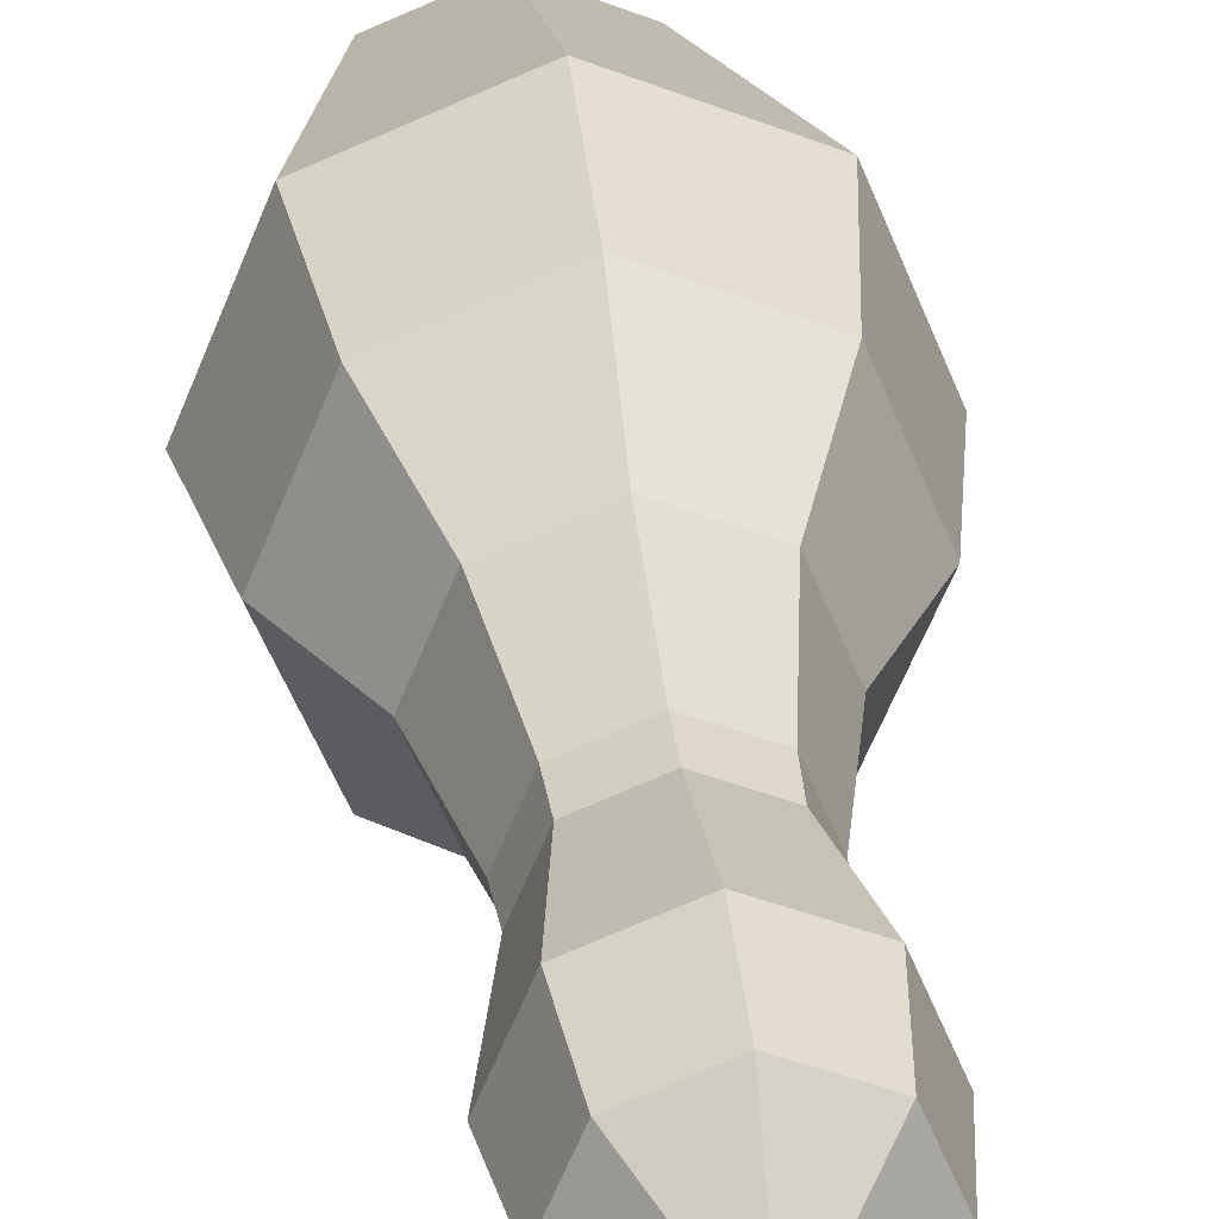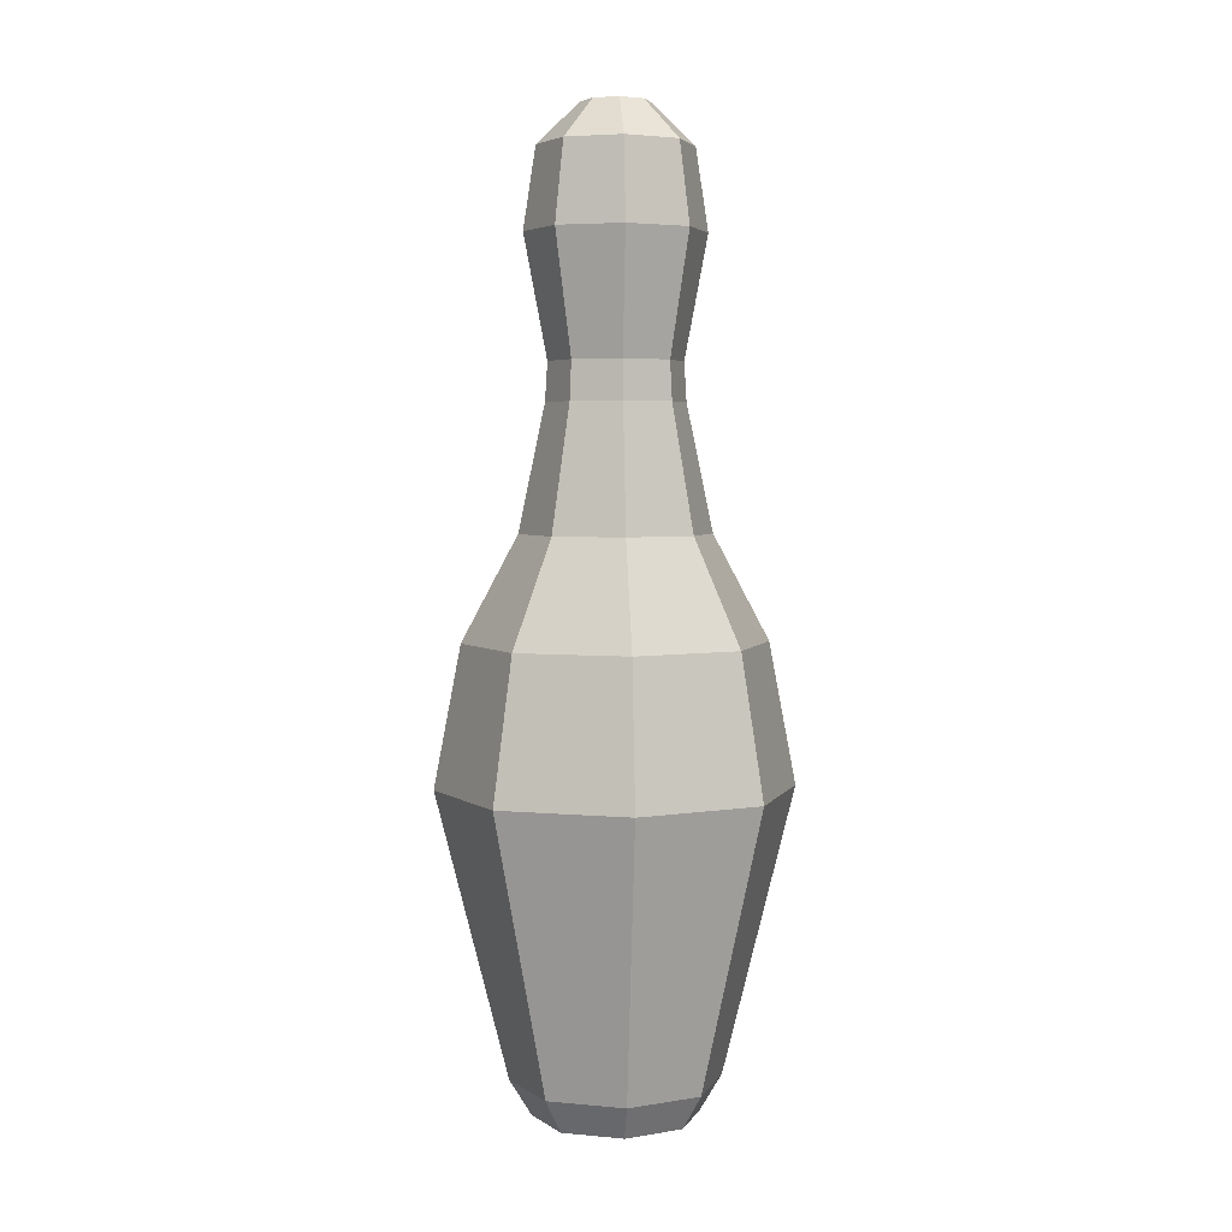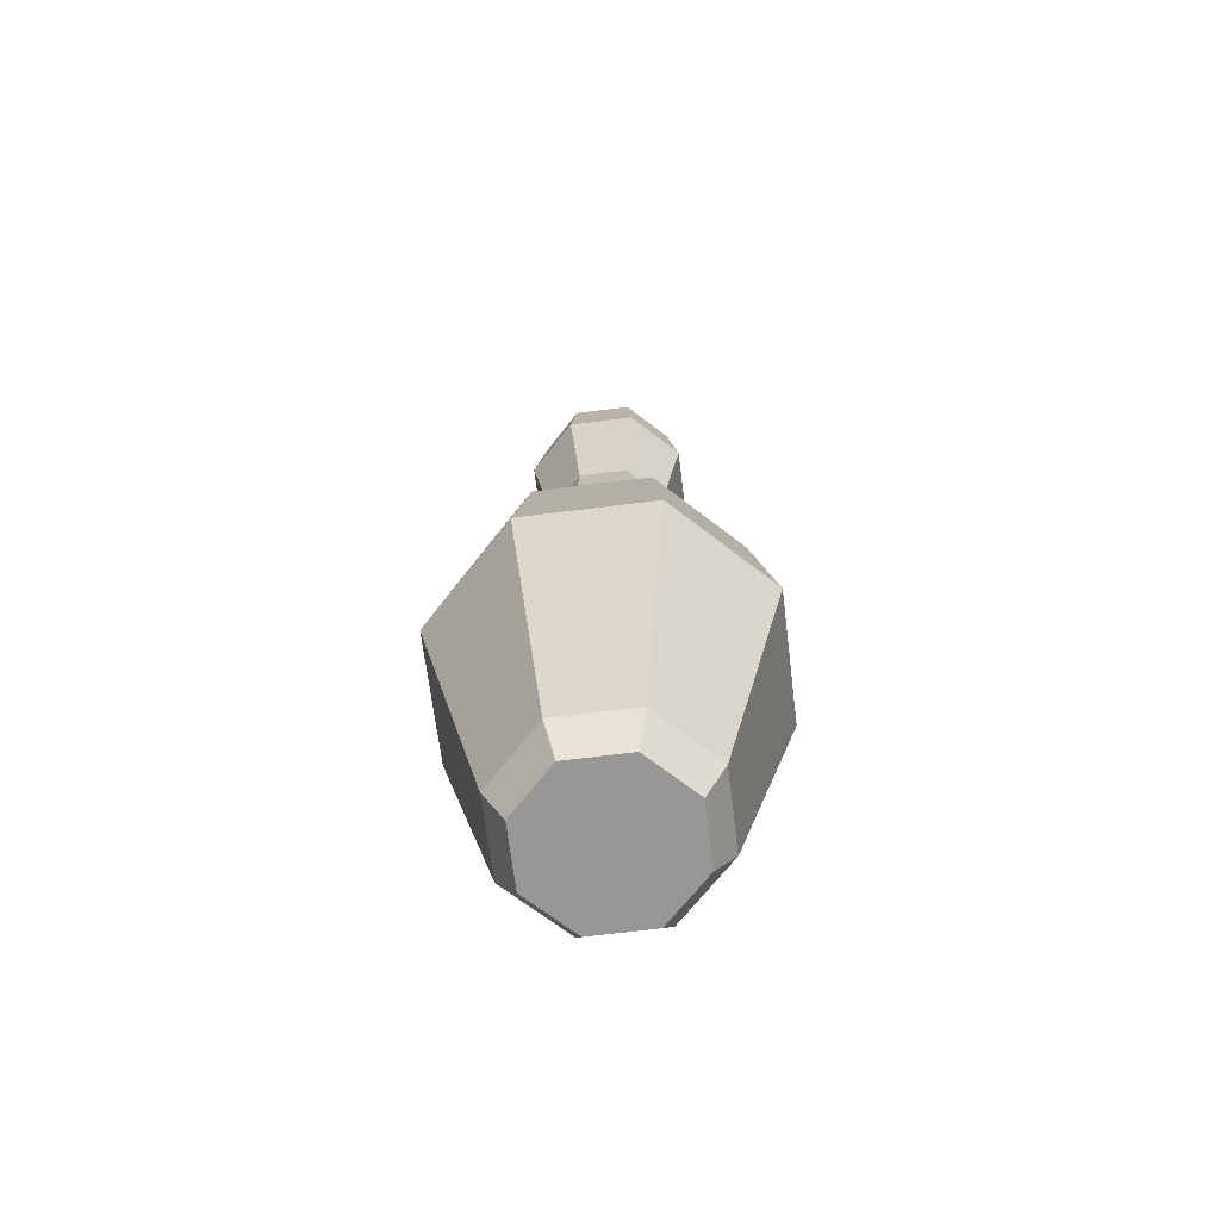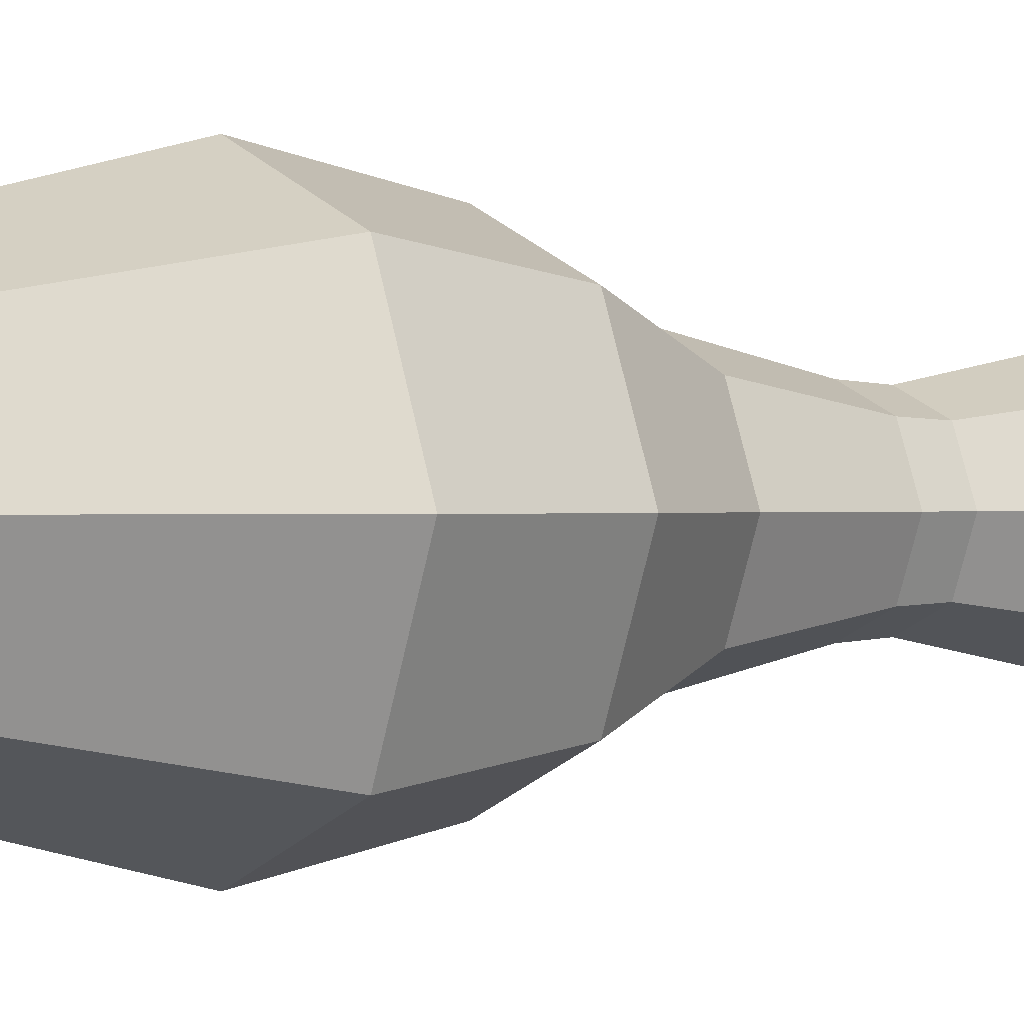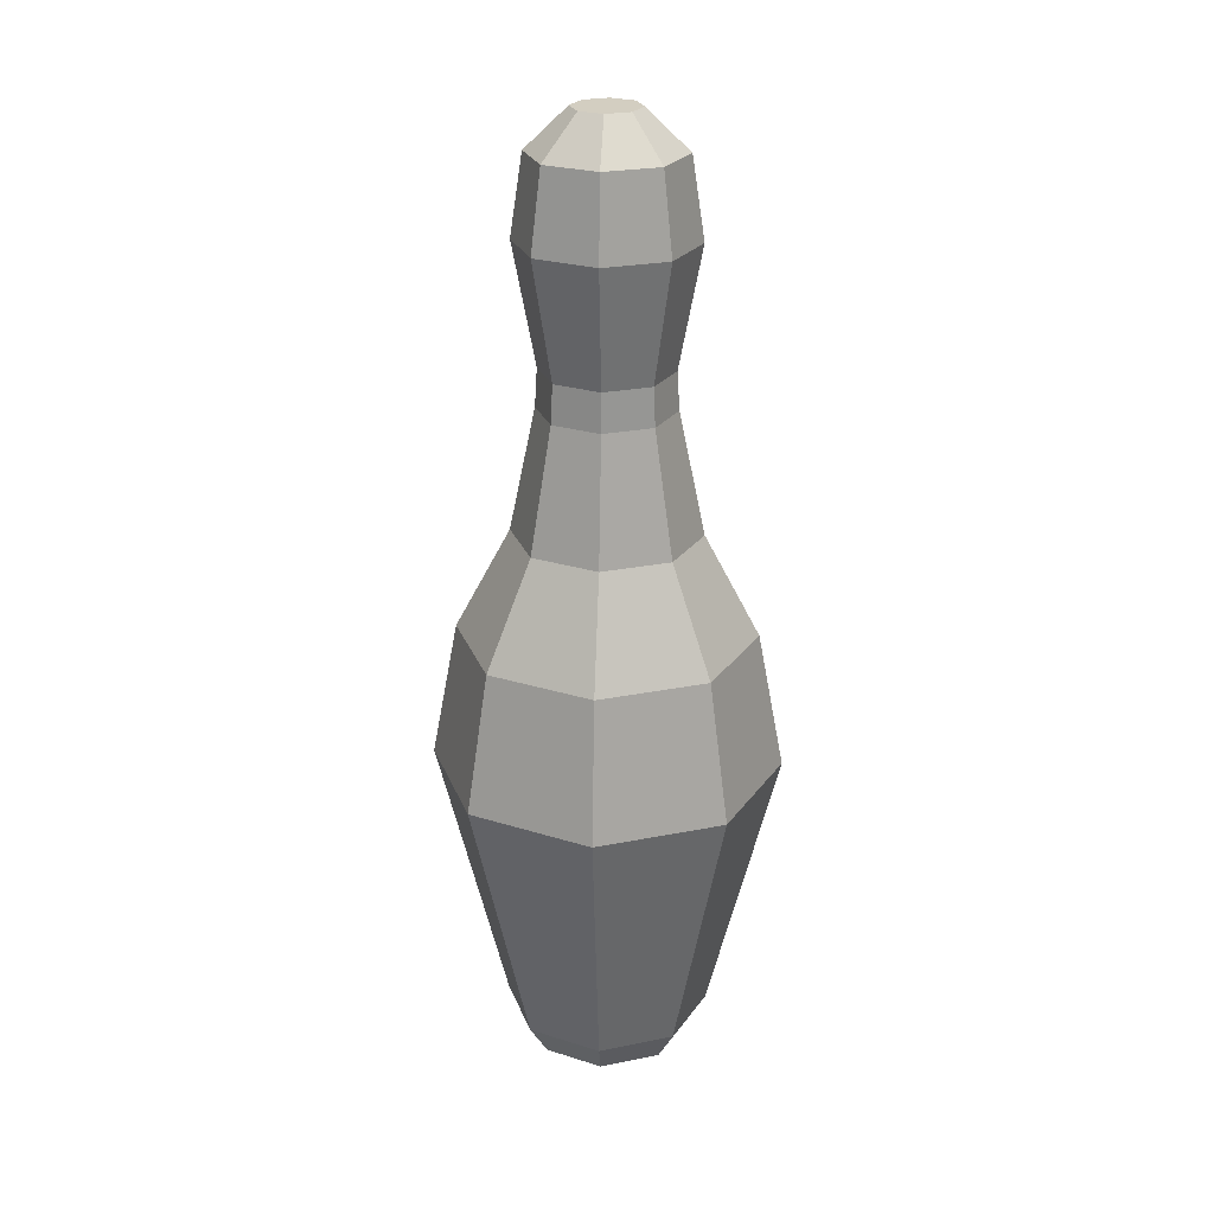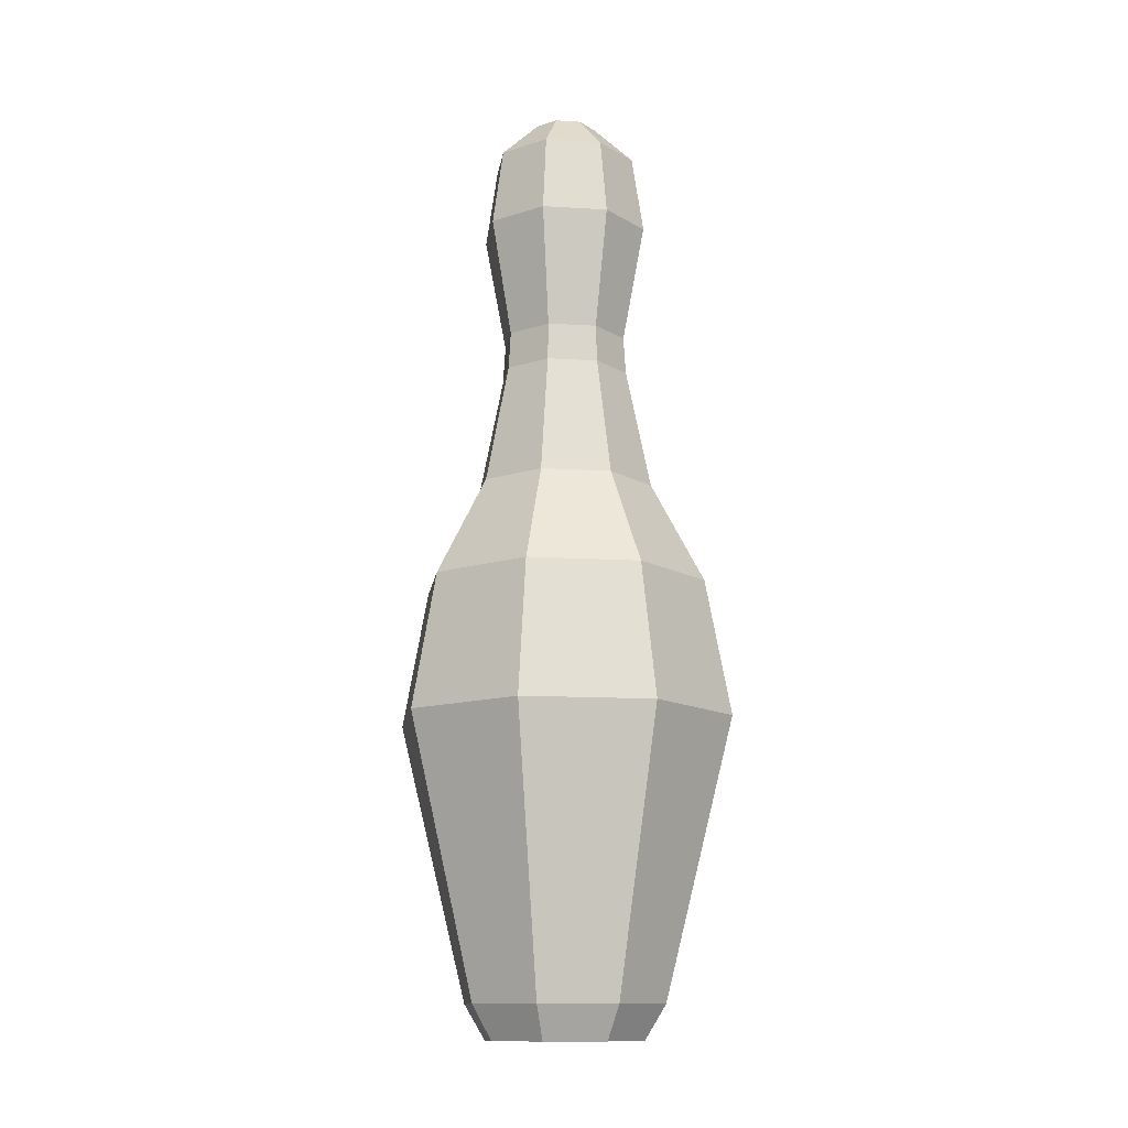
<metadata>
{"format":"obj","ext":"obj","renderer":"f3d","projection":"perspective","resolution":1024,"background":"white","views":[{"elev":28.3,"azim":173.9,"up":"+Z"},{"elev":4.3,"azim":174.4,"up":"+Y"},{"elev":-68.3,"azim":-105.4,"up":"+Y"},{"elev":0.2,"azim":54.2,"up":"+Z"},{"elev":25.0,"azim":139.5,"up":"+Y"},{"elev":-12.7,"azim":-30.6,"up":"+Y"}]}
</metadata>
<code>
o Cylinder
v 0 0.227 -0.6192
v 0 7.543 -0.2542
v 0.4378 0.227 -0.4378
v 0.1797 7.543 -0.1797
v 0.6192 0.227 0
v 0.2542 7.543 0
v 0.4378 0.227 0.4378
v 0.1797 7.543 0.1797
v 0 0.227 0.6192
v 0 7.543 0.2542
v -0.4378 0.227 0.4378
v -0.1797 7.543 0.1797
v -0.6192 0.227 0
v -0.2542 7.543 0
v -0.4378 0.227 -0.4378
v -0.1797 7.543 -0.1797
v 0 4.479 -0.705
v 0.4985 4.479 -0.4985
v 0.705 4.479 0
v 0.4985 4.479 0.4985
v 0 4.479 0.705
v -0.4985 4.479 0.4985
v -0.705 4.479 0
v -0.4985 4.479 -0.4985
v 0.9333 2.635 -0.9333
v 1.32 2.635 0
v 0.9333 2.635 0.9333
v -0 2.635 1.32
v -0.9333 2.635 0.9333
v -1.32 2.635 0
v -0.9333 2.635 -0.9333
v -0 2.635 -1.32
v 0.5539 0.4947 -0.5539
v 0.7834 0.4947 0
v 0.5539 0.4947 0.5539
v 0 0.4947 0.7834
v -0.5539 0.4947 0.5539
v -0.7834 0.4947 0
v -0.5539 0.4947 -0.5539
v 0 0.4947 -0.7834
v 0 5.714 -0.492
v 0.3479 5.714 -0.3479
v 0.492 5.714 0
v 0.3479 5.714 0.3479
v 0 5.714 0.492
v -0.3479 5.714 0.3479
v -0.492 5.714 0
v -0.3479 5.714 -0.3479
v 0 6.628 -0.6639
v 0.4694 6.628 -0.4694
v 0.6639 6.628 0
v 0.4694 6.628 0.4694
v 0 6.628 0.6639
v -0.4694 6.628 0.4694
v -0.6639 6.628 0
v -0.4694 6.628 -0.4694
v 0.3605 5.421 -0.3605
v 0.5098 5.421 0
v 0.3605 5.421 0.3605
v 0 5.421 0.5098
v -0.3605 5.421 0.3605
v -0.5098 5.421 0
v -0.3605 5.421 -0.3605
v 0 5.421 -0.5098
v -0 3.695 -1.12
v 0.792 3.695 -0.792
v 1.12 3.695 0
v 0.792 3.695 0.792
v -0 3.695 1.12
v -0.792 3.695 0.792
v -1.12 3.695 0
v -0.792 3.695 -0.792
v 0 7.238 -0.5716
v 0.4042 7.238 -0.4042
v 0.5716 7.238 0
v 0.4042 7.238 0.4042
v 0 7.238 0.5716
v -0.4042 7.238 0.4042
v -0.5716 7.238 0
v -0.4042 7.238 -0.4042
f 73 2 4 74
f 74 4 6 75
f 75 6 8 76
f 76 8 10 77
f 77 10 12 78
f 78 12 14 79
f 4 2 16 14 12 10 8 6
f 79 14 16 80
f 80 16 2 73
f 1 3 5 7 9 11 13 15
f 72 24 17 65
f 71 23 24 72
f 70 22 23 71
f 69 21 22 70
f 68 20 21 69
f 67 19 20 68
f 66 18 19 67
f 65 17 18 66
f 40 32 25 33
f 33 25 26 34
f 34 26 27 35
f 35 27 28 36
f 36 28 29 37
f 37 29 30 38
f 38 30 31 39
f 39 31 32 40
f 15 39 40 1
f 13 38 39 15
f 11 37 38 13
f 9 36 37 11
f 7 35 36 9
f 5 34 35 7
f 3 33 34 5
f 1 40 33 3
f 63 48 41 64
f 62 47 48 63
f 61 46 47 62
f 60 45 46 61
f 59 44 45 60
f 58 43 44 59
f 57 42 43 58
f 64 41 42 57
f 48 56 49 41
f 47 55 56 48
f 46 54 55 47
f 45 53 54 46
f 44 52 53 45
f 43 51 52 44
f 42 50 51 43
f 41 49 50 42
f 17 64 57 18
f 18 57 58 19
f 19 58 59 20
f 20 59 60 21
f 21 60 61 22
f 22 61 62 23
f 23 62 63 24
f 24 63 64 17
f 32 65 66 25
f 25 66 67 26
f 26 67 68 27
f 27 68 69 28
f 28 69 70 29
f 29 70 71 30
f 30 71 72 31
f 31 72 65 32
f 56 80 73 49
f 55 79 80 56
f 54 78 79 55
f 53 77 78 54
f 52 76 77 53
f 51 75 76 52
f 50 74 75 51
f 49 73 74 50

</code>
